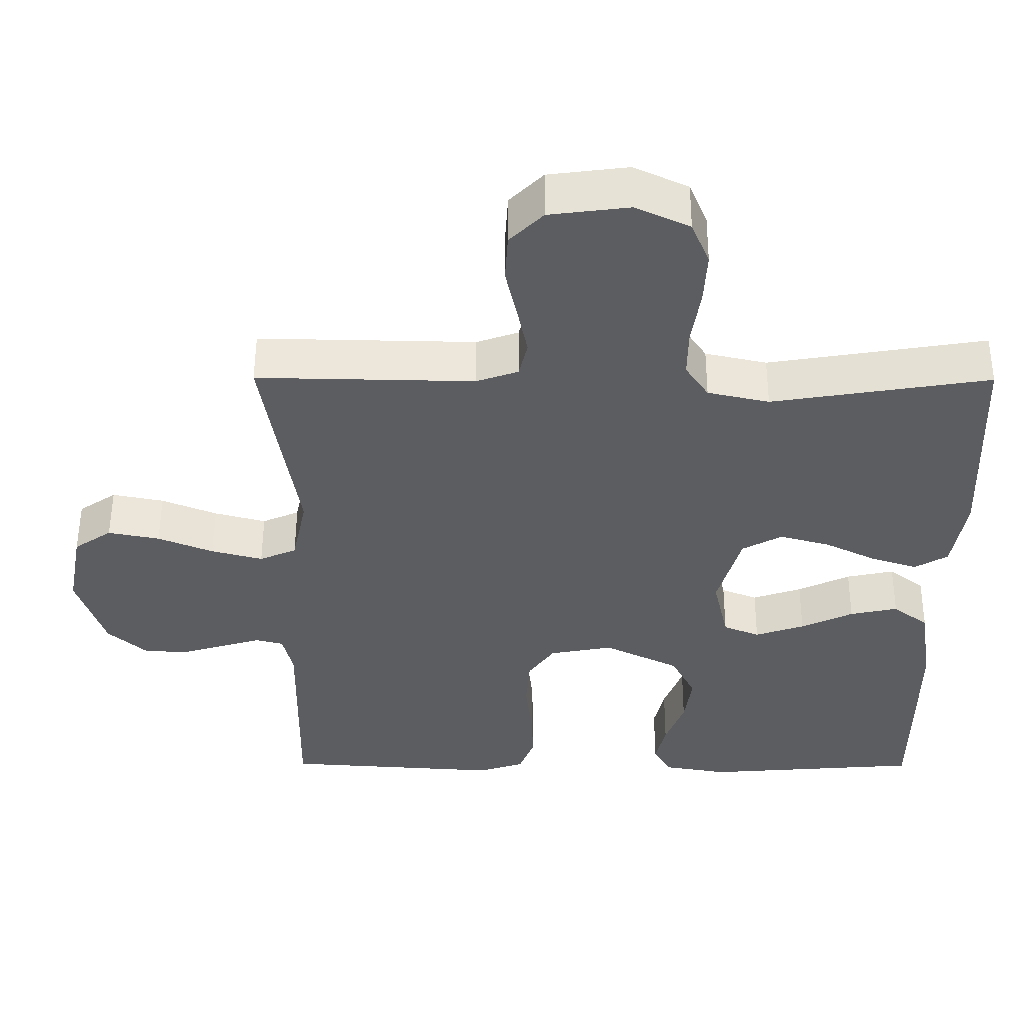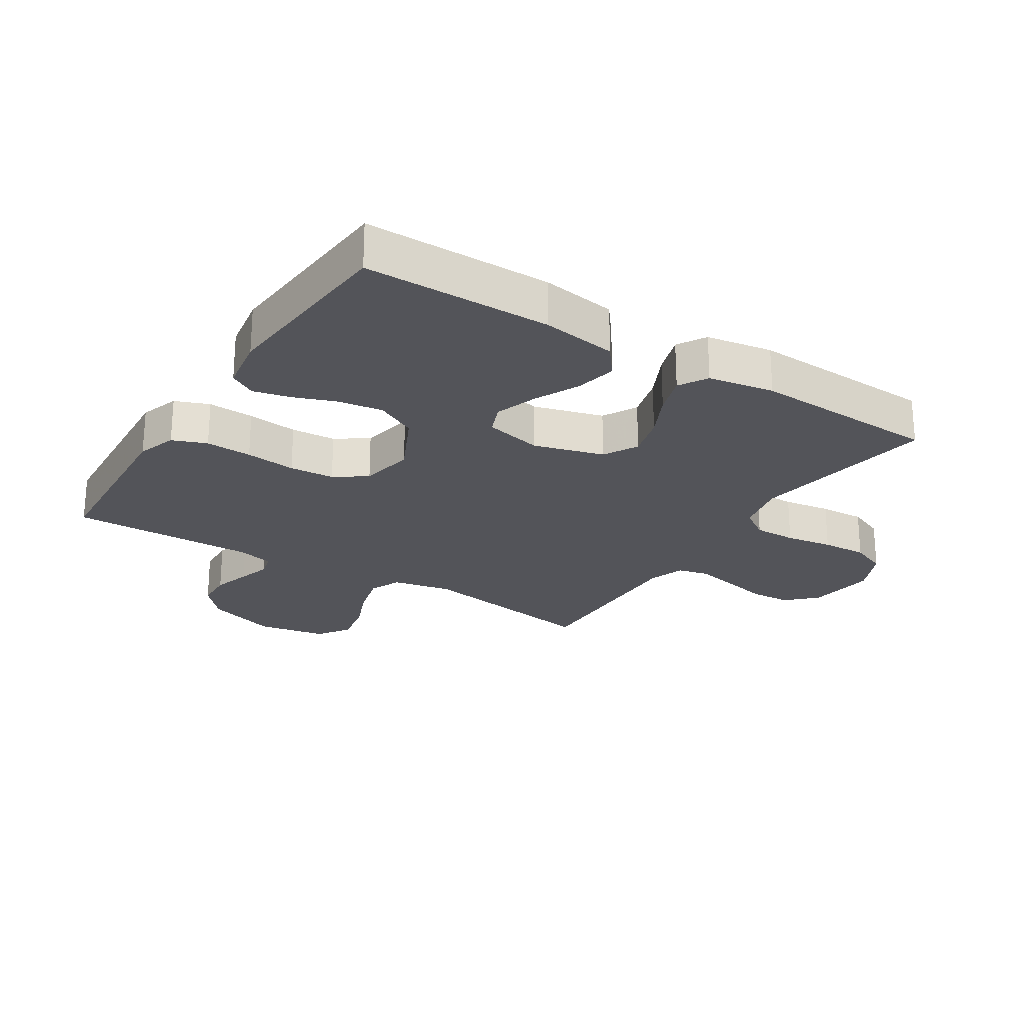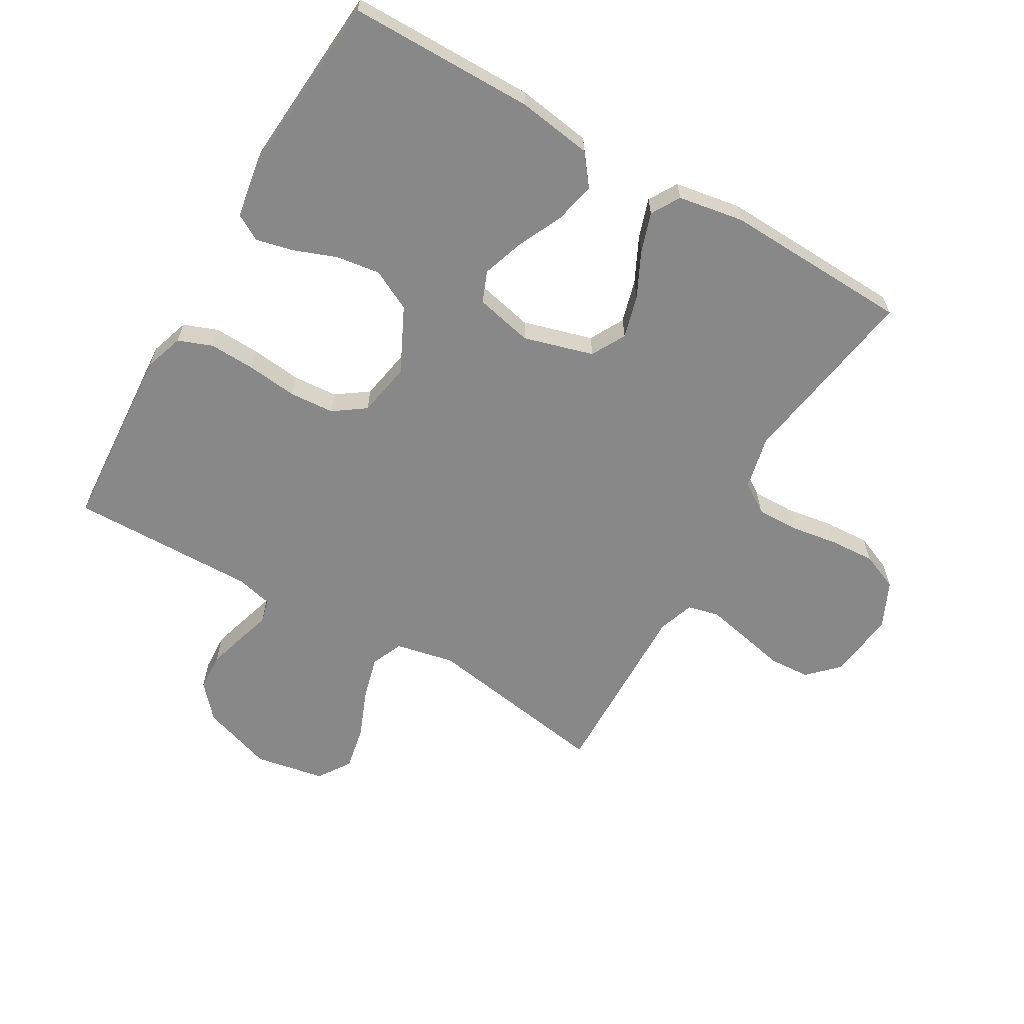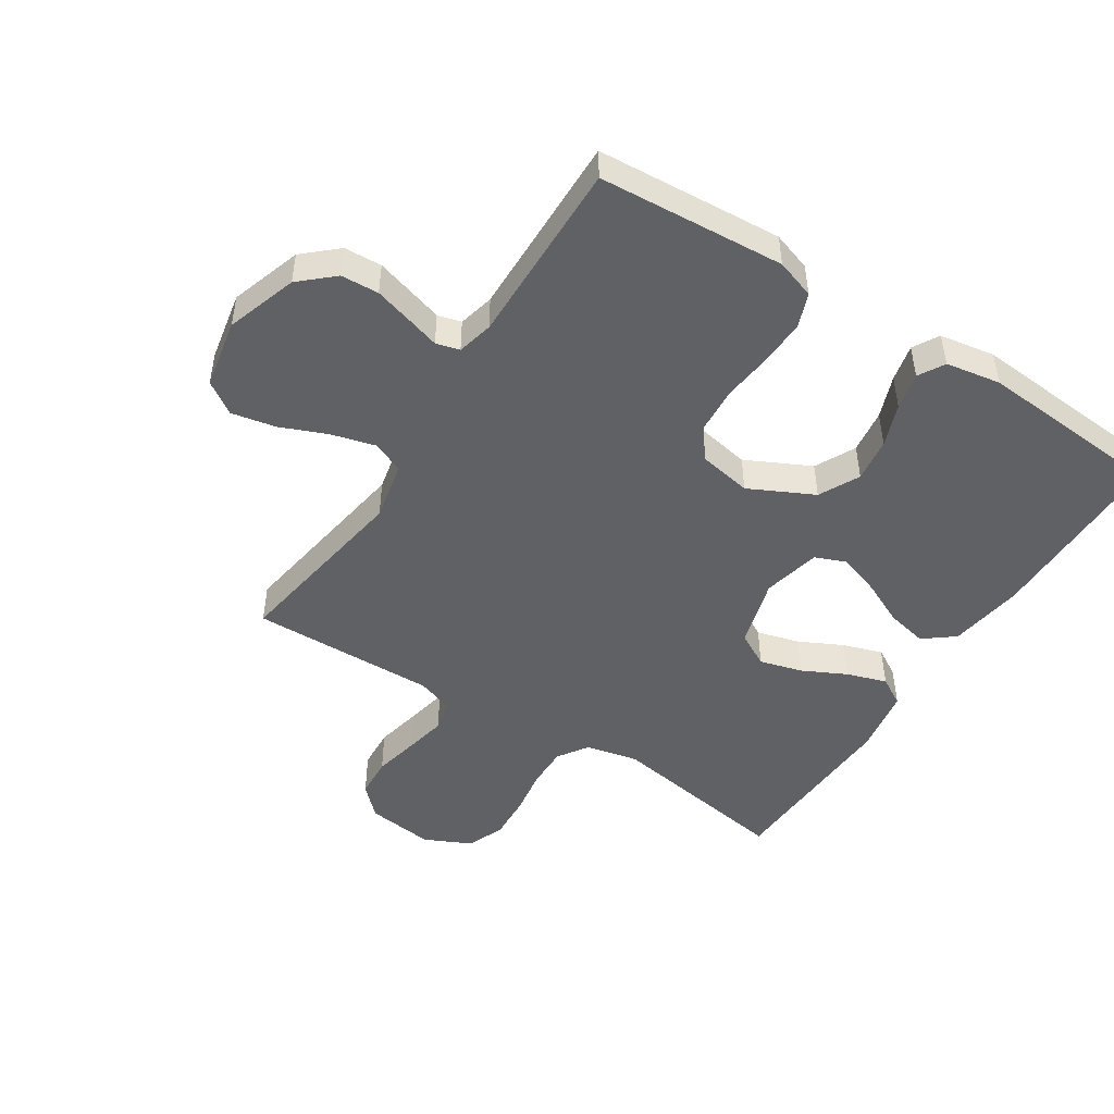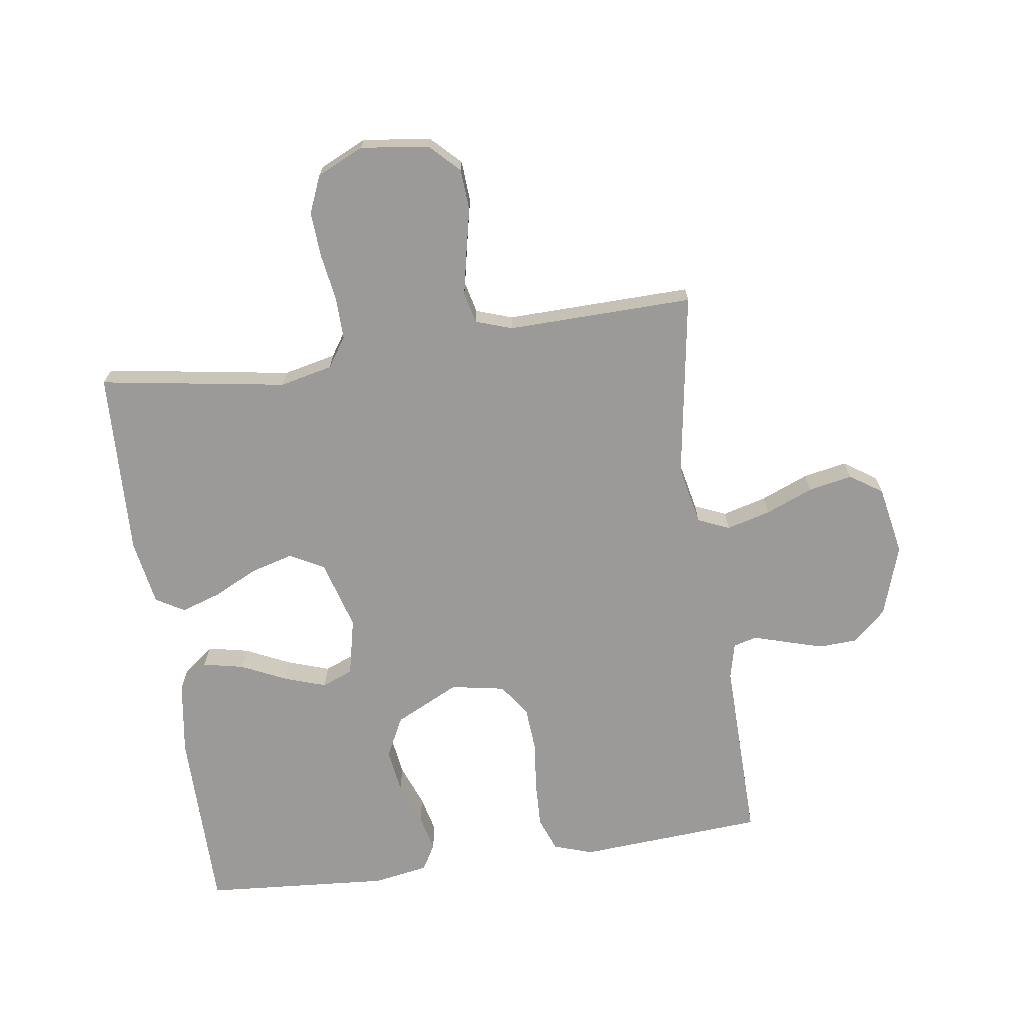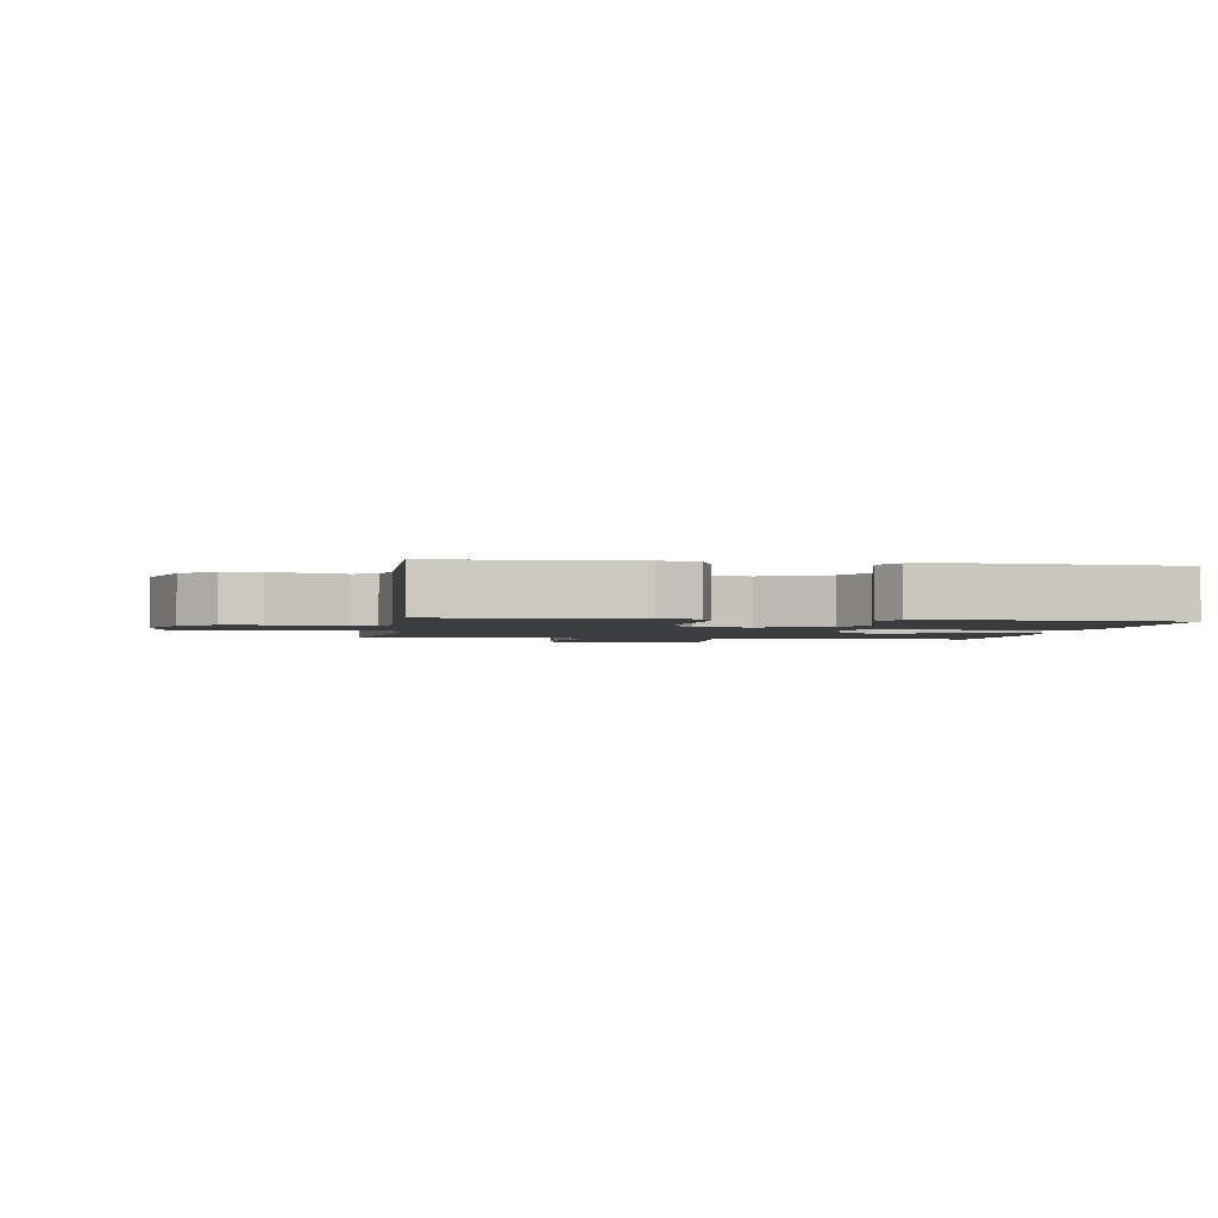
<metadata>
{"format":"obj","ext":"obj","renderer":"f3d","projection":"perspective","resolution":1024,"background":"white","views":[{"elev":53.0,"azim":-179.8,"up":"+Z"},{"elev":-23.8,"azim":-122.5,"up":"+Y"},{"elev":-62.8,"azim":-120.1,"up":"+Y"},{"elev":-48.0,"azim":147.4,"up":"+Y"},{"elev":-69.5,"azim":8.3,"up":"+Y"},{"elev":-2.0,"azim":171.1,"up":"+Y"}]}
</metadata>
<code>
v -0.5 0.07 0.5
v -0.2 0.07 0.452
v -0.115 0.07 0.471
v -0.083 0.07 0.519
v -0.084 0.07 0.587
v -0.096 0.07 0.663
v -0.1 0.07 0.736
v -0.075 0.07 0.796
v 0 0.07 0.831
v 0.11 0.07 0.817
v 0.156 0.07 0.771
v 0.16 0.07 0.705
v 0.144 0.07 0.632
v 0.13 0.07 0.564
v 0.142 0.07 0.514
v 0.2 0.07 0.494
v 0.5 0.07 0.5
v 0.452 0.07 0.2
v 0.472 0.07 0.105
v 0.523 0.07 0.083
v 0.594 0.07 0.102
v 0.67 0.07 0.133
v 0.741 0.07 0.147
v 0.793 0.07 0.112
v 0.814 0.07 0
v 0.776 0.07 -0.115
v 0.722 0.07 -0.163
v 0.661 0.07 -0.166
v 0.6 0.07 -0.148
v 0.547 0.07 -0.132
v 0.509 0.07 -0.142
v 0.495 0.07 -0.2
v 0.5 0.07 -0.5
v 0.2 0.07 -0.52
v 0.137 0.07 -0.499
v 0.116 0.07 -0.444
v 0.119 0.07 -0.37
v 0.128 0.07 -0.289
v 0.123 0.07 -0.217
v 0.087 0.07 -0.166
v 0 0.07 -0.15
v -0.104 0.07 -0.201
v -0.137 0.07 -0.266
v -0.127 0.07 -0.337
v -0.101 0.07 -0.406
v -0.087 0.07 -0.466
v -0.111 0.07 -0.508
v -0.2 0.07 -0.523
v -0.5 0.07 -0.5
v -0.501 0.07 -0.2
v -0.483 0.07 -0.08
v -0.434 0.07 -0.042
v -0.368 0.07 -0.056
v -0.296 0.07 -0.09
v -0.228 0.07 -0.113
v -0.178 0.07 -0.093
v -0.157 0.07 0
v -0.189 0.07 0.112
v -0.244 0.07 0.142
v -0.313 0.07 0.123
v -0.384 0.07 0.088
v -0.448 0.07 0.067
v -0.494 0.07 0.094
v -0.512 0.07 0.2
v -0.5 0 0.5
v -0.2 0 0.452
v -0.115 0 0.471
v -0.083 0 0.519
v -0.084 0 0.587
v -0.096 0 0.663
v -0.1 0 0.736
v -0.075 0 0.796
v 0 0 0.831
v 0.11 0 0.817
v 0.156 0 0.771
v 0.16 0 0.705
v 0.144 0 0.632
v 0.13 0 0.564
v 0.142 0 0.514
v 0.2 0 0.494
v 0.5 0 0.5
v 0.452 0 0.2
v 0.472 0 0.105
v 0.523 0 0.083
v 0.594 0 0.102
v 0.67 0 0.133
v 0.741 0 0.147
v 0.793 0 0.112
v 0.814 0 0
v 0.776 0 -0.115
v 0.722 0 -0.163
v 0.661 0 -0.166
v 0.6 0 -0.148
v 0.547 0 -0.132
v 0.509 0 -0.142
v 0.495 0 -0.2
v 0.5 0 -0.5
v 0.2 0 -0.52
v 0.137 0 -0.499
v 0.116 0 -0.444
v 0.119 0 -0.37
v 0.128 0 -0.289
v 0.123 0 -0.217
v 0.087 0 -0.166
v 0 0 -0.15
v -0.104 0 -0.201
v -0.137 0 -0.266
v -0.127 0 -0.337
v -0.101 0 -0.406
v -0.087 0 -0.466
v -0.111 0 -0.508
v -0.2 0 -0.523
v -0.5 0 -0.5
v -0.501 0 -0.2
v -0.483 0 -0.08
v -0.434 0 -0.042
v -0.368 0 -0.056
v -0.296 0 -0.09
v -0.228 0 -0.113
v -0.178 0 -0.093
v -0.157 0 0
v -0.189 0 0.112
v -0.244 0 0.142
v -0.313 0 0.123
v -0.384 0 0.088
v -0.448 0 0.067
v -0.494 0 0.094
v -0.512 0 0.2
f 64 1 2
f 63 64 2
f 62 63 2
f 61 62 2
f 60 61 2
f 59 60 2 3
f 58 59 3 4
f 57 58 4
f 52 53 54
f 51 52 54
f 50 51 54
f 49 50 54
f 48 49 54
f 47 48 54
f 46 47 54
f 45 46 54
f 44 45 54
f 43 44 54 55
f 42 43 55 56
f 36 37 38
f 35 36 38
f 34 35 38
f 33 34 38
f 32 33 38
f 31 32 38 39
f 30 31 39 40
f 28 29 30
f 27 28 30
f 26 27 30
f 25 26 30
f 24 25 30
f 23 24 30
f 22 23 30
f 21 22 30
f 30 40 41
f 21 30 41
f 20 21 41
f 16 17 18
f 15 16 18 19
f 11 12 13
f 10 11 13
f 9 10 13
f 8 9 13
f 7 8 13
f 6 7 13
f 5 6 13
f 4 5 13 14
f 57 4 14 15
f 57 15 19
f 56 57 19
f 42 56 19
f 41 42 19
f 19 20 41
f 66 65 128
f 66 128 127
f 66 127 126
f 66 126 125
f 66 125 124
f 67 66 124 123
f 68 67 123 122
f 68 122 121
f 118 117 116
f 118 116 115
f 118 115 114
f 118 114 113
f 118 113 112
f 118 112 111
f 118 111 110
f 118 110 109
f 118 109 108
f 119 118 108 107
f 120 119 107 106
f 102 101 100
f 102 100 99
f 102 99 98
f 102 98 97
f 102 97 96
f 103 102 96 95
f 104 103 95 94
f 94 93 92
f 94 92 91
f 94 91 90
f 94 90 89
f 94 89 88
f 94 88 87
f 94 87 86
f 94 86 85
f 105 104 94
f 105 94 85
f 105 85 84
f 82 81 80
f 83 82 80 79
f 77 76 75
f 77 75 74
f 77 74 73
f 77 73 72
f 77 72 71
f 77 71 70
f 77 70 69
f 78 77 69 68
f 79 78 68 121
f 83 79 121
f 83 121 120
f 83 120 106
f 83 106 105
f 105 84 83
f 1 65 66 2
f 2 66 67 3
f 3 67 68 4
f 4 68 69 5
f 5 69 70 6
f 6 70 71 7
f 7 71 72 8
f 8 72 73 9
f 9 73 74 10
f 10 74 75 11
f 11 75 76 12
f 12 76 77 13
f 13 77 78 14
f 14 78 79 15
f 15 79 80 16
f 16 80 81 17
f 17 81 82 18
f 18 82 83 19
f 19 83 84 20
f 20 84 85 21
f 21 85 86 22
f 22 86 87 23
f 23 87 88 24
f 24 88 89 25
f 25 89 90 26
f 26 90 91 27
f 27 91 92 28
f 28 92 93 29
f 29 93 94 30
f 30 94 95 31
f 31 95 96 32
f 32 96 97 33
f 33 97 98 34
f 34 98 99 35
f 35 99 100 36
f 36 100 101 37
f 37 101 102 38
f 38 102 103 39
f 39 103 104 40
f 40 104 105 41
f 41 105 106 42
f 42 106 107 43
f 43 107 108 44
f 44 108 109 45
f 45 109 110 46
f 46 110 111 47
f 47 111 112 48
f 48 112 113 49
f 49 113 114 50
f 50 114 115 51
f 51 115 116 52
f 52 116 117 53
f 53 117 118 54
f 54 118 119 55
f 55 119 120 56
f 56 120 121 57
f 57 121 122 58
f 58 122 123 59
f 59 123 124 60
f 60 124 125 61
f 61 125 126 62
f 62 126 127 63
f 63 127 128 64
f 64 128 65 1

</code>
